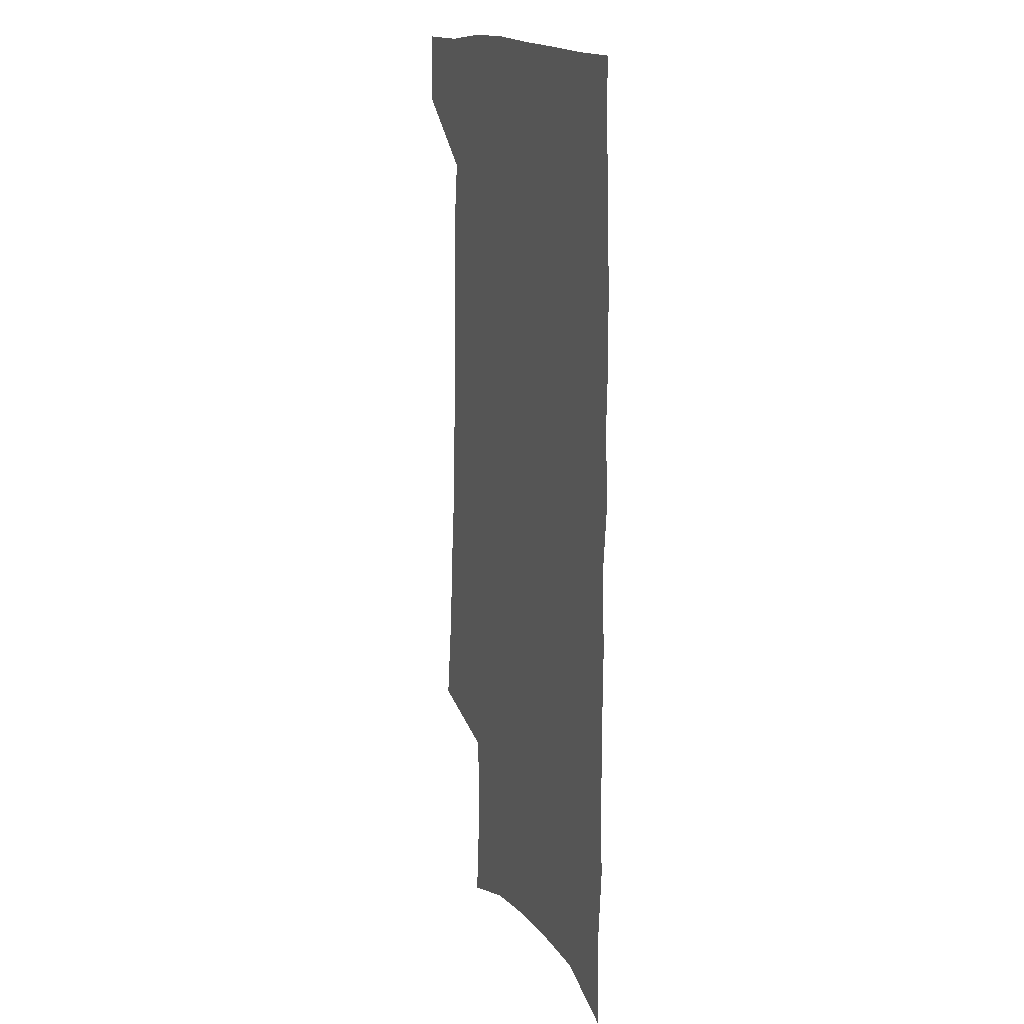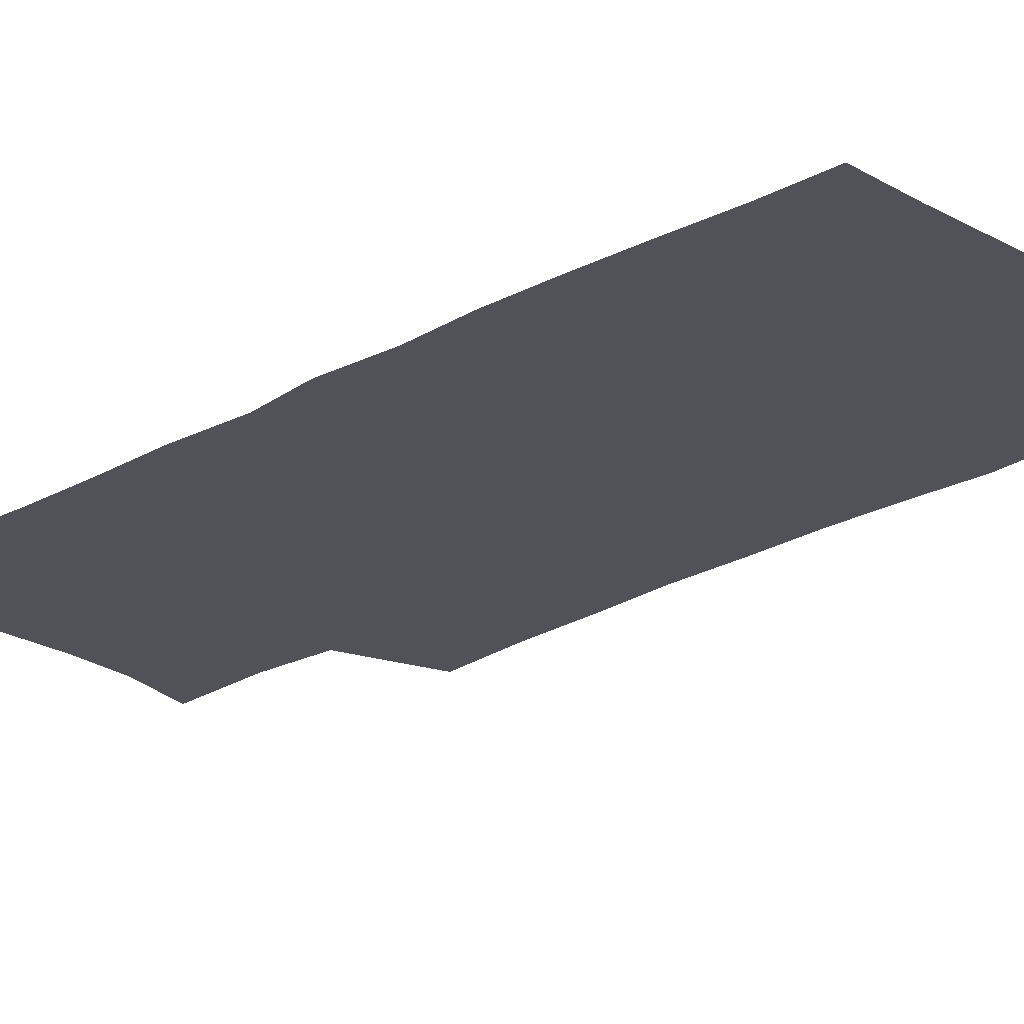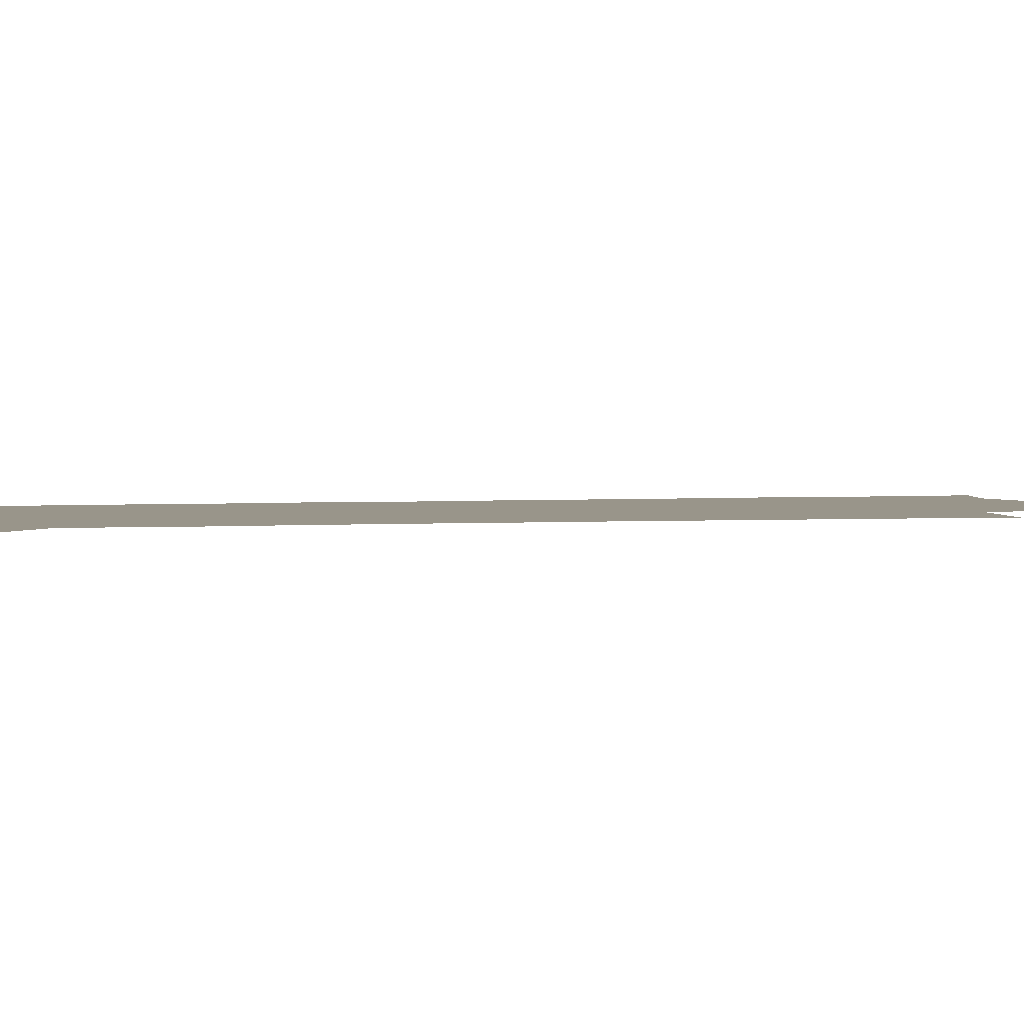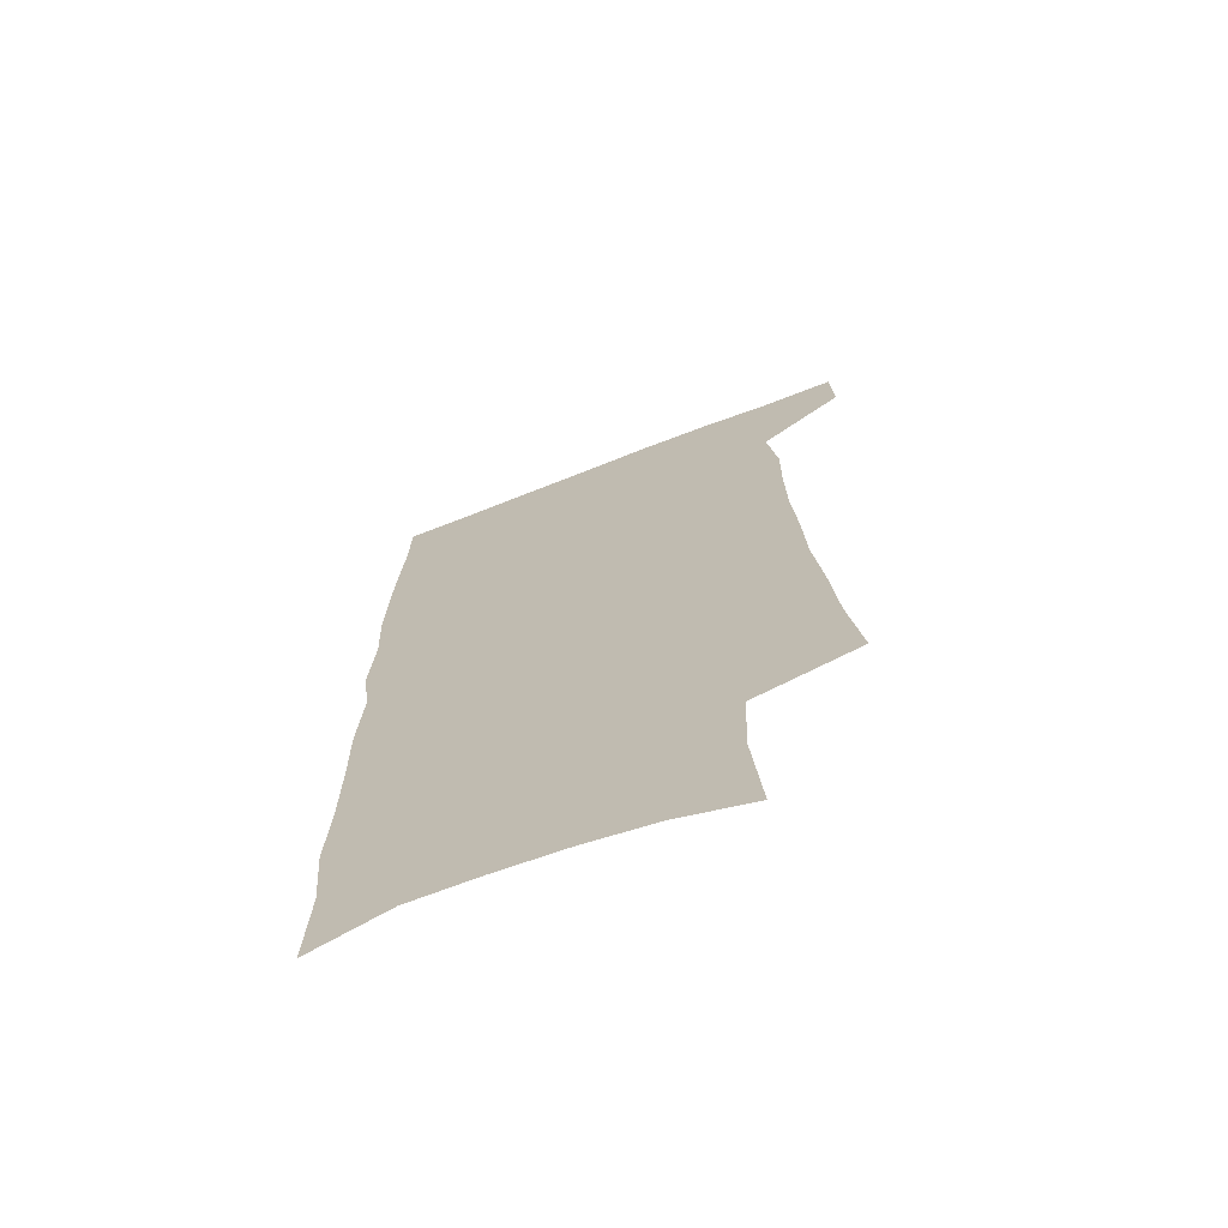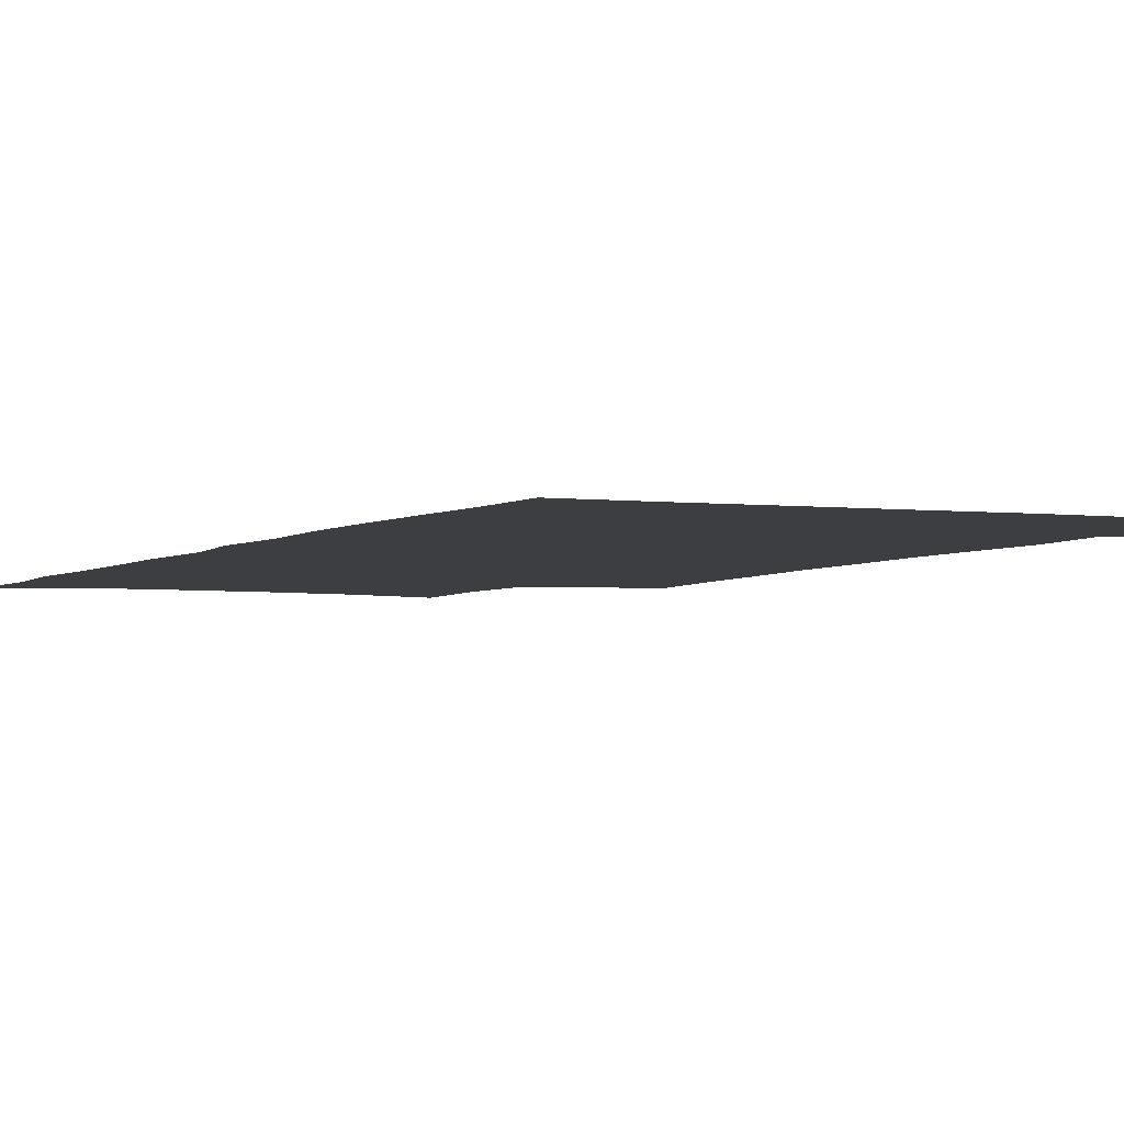
<metadata>
{"format":"obj","ext":"obj","renderer":"f3d","projection":"perspective","resolution":1024,"background":"white","views":[{"elev":15.9,"azim":68.7,"up":"+Y"},{"elev":-21.5,"azim":134.9,"up":"+Z"},{"elev":2.0,"azim":-109.6,"up":"+Z"},{"elev":-70.2,"azim":-158.7,"up":"+Y"},{"elev":-3.2,"azim":155.4,"up":"+Z"}]}
</metadata>
<code>
v 483.4 534.7 0
v 484.3 562.9 0
v 499 244.3 0
v 504 282.7 0
v 506.6 317.4 0
v 510.2 352.4 0
v 511.4 384.5 0
v 513.5 416.5 0
v 513.9 446.9 0
v 513.6 476.3 0
v 517.4 507 0
v 515.3 535.3 0
v 515.2 563.2 0
v 539.3 154.9 0
v 542.9 199 0
v 541.8 232.9 0
v 545.3 270.6 0
v 546.7 303.8 0
v 545.6 333.8 0
v 547.2 365.9 0
v 547.6 395.7 0
v 547.1 424.4 0
v 547.1 453 0
v 547.8 481.4 0
v 547.7 508.7 0
v 547.6 535.7 0
v 543.6 566 0
v 570.3 165.3 0
v 574.3 212.5 0
v 574.9 246.9 0
v 575.5 279.7 0
v 575 309.7 0
v 575.6 341.5 0
v 576.5 372.4 0
v 575.5 399.5 0
v 575.4 427.8 0
v 576.1 456.4 0
v 575.9 483.3 0
v 575.9 509.8 0
v 575.8 535.8 0
v 572.4 566.7 0
v 599.5 169.8 0
v 601.3 214.3 0
v 602.1 251.2 0
v 602.4 282.8 0
v 602.4 313.7 0
v 602.2 342.9 0
v 602.4 373 0
v 602.7 402.7 0
v 602.6 429.9 0
v 602.7 457.9 0
v 602.6 484.3 0
v 602.9 510.7 0
v 602.4 537.2 0
v 601.6 565.6 0
v 628.1 171.8 0
v 628.2 215.6 0
v 628.5 249.5 0
v 629.2 279.9 0
v 628.6 314.1 0
v 628.6 344.5 0
v 628.6 374.1 0
v 628.7 402.4 0
v 629 429.8 0
v 628.9 457.6 0
v 628.9 484.5 0
v 629 510.8 0
v 629.3 536.9 0
v 629.6 565 0
v 656.6 172 0
v 655.7 211.1 0
v 656.1 244.2 0
v 656.7 276 0
v 656.2 308.9 0
v 656 340.1 0
v 655.8 370.5 0
v 656.1 399.3 0
v 656 428 0
v 656.1 455.8 0
v 656.6 483 0
v 656.5 510.1 0
v 656.6 537 0
v 657.4 564.2 0
v 688.1 160.2 0
v 686.9 199.2 0
v 689.6 230.5 0
v 688.2 265.5 0
v 688.2 298.2 0
v 688.7 329.5 0
v 686.9 362.5 0
v 690.1 390.7 0
v 688.2 421.9 0
v 689.4 450.4 0
v 688.7 479.5 0
v 687.4 508.2 0
v 685.6 536.6 0
v 685.1 564.1 0
v 691 601 0
f 11 12 1
f 1 12 2
f 12 13 2
f 16 17 3
f 3 17 4
f 17 18 4
f 4 18 5
f 18 19 5
f 5 19 6
f 19 20 6
f 6 20 7
f 20 21 7
f 7 21 8
f 21 22 8
f 8 22 9
f 22 23 9
f 9 23 10
f 23 24 10
f 10 24 11
f 24 25 11
f 11 25 12
f 25 26 12
f 12 26 13
f 26 27 13
f 14 28 15
f 28 29 15
f 15 29 16
f 29 30 16
f 16 30 17
f 30 31 17
f 17 31 18
f 31 32 18
f 18 32 19
f 32 33 19
f 19 33 20
f 33 34 20
f 20 34 21
f 34 35 21
f 21 35 22
f 35 36 22
f 22 36 23
f 36 37 23
f 23 37 24
f 37 38 24
f 24 38 25
f 38 39 25
f 25 39 26
f 39 40 26
f 26 40 27
f 40 41 27
f 28 42 29
f 42 43 29
f 29 43 30
f 43 44 30
f 30 44 31
f 44 45 31
f 31 45 32
f 45 46 32
f 32 46 33
f 46 47 33
f 33 47 34
f 47 48 34
f 34 48 35
f 48 49 35
f 35 49 36
f 49 50 36
f 36 50 37
f 50 51 37
f 37 51 38
f 51 52 38
f 38 52 39
f 52 53 39
f 39 53 40
f 53 54 40
f 40 54 41
f 54 55 41
f 42 56 43
f 56 57 43
f 43 57 44
f 57 58 44
f 44 58 45
f 58 59 45
f 45 59 46
f 59 60 46
f 46 60 47
f 60 61 47
f 47 61 48
f 61 62 48
f 48 62 49
f 62 63 49
f 49 63 50
f 63 64 50
f 50 64 51
f 64 65 51
f 51 65 52
f 65 66 52
f 52 66 53
f 66 67 53
f 53 67 54
f 67 68 54
f 54 68 55
f 68 69 55
f 56 70 57
f 70 71 57
f 57 71 58
f 71 72 58
f 58 72 59
f 72 73 59
f 59 73 60
f 73 74 60
f 60 74 61
f 74 75 61
f 61 75 62
f 75 76 62
f 62 76 63
f 76 77 63
f 63 77 64
f 77 78 64
f 64 78 65
f 78 79 65
f 65 79 66
f 79 80 66
f 66 80 67
f 80 81 67
f 67 81 68
f 81 82 68
f 68 82 69
f 82 83 69
f 70 84 71
f 84 85 71
f 71 85 72
f 85 86 72
f 72 86 73
f 86 87 73
f 73 87 74
f 87 88 74
f 74 88 75
f 88 89 75
f 75 89 76
f 89 90 76
f 76 90 77
f 90 91 77
f 77 91 78
f 91 92 78
f 78 92 79
f 92 93 79
f 79 93 80
f 93 94 80
f 80 94 81
f 94 95 81
f 81 95 82
f 95 96 82
f 82 96 83
f 96 97 83

</code>
